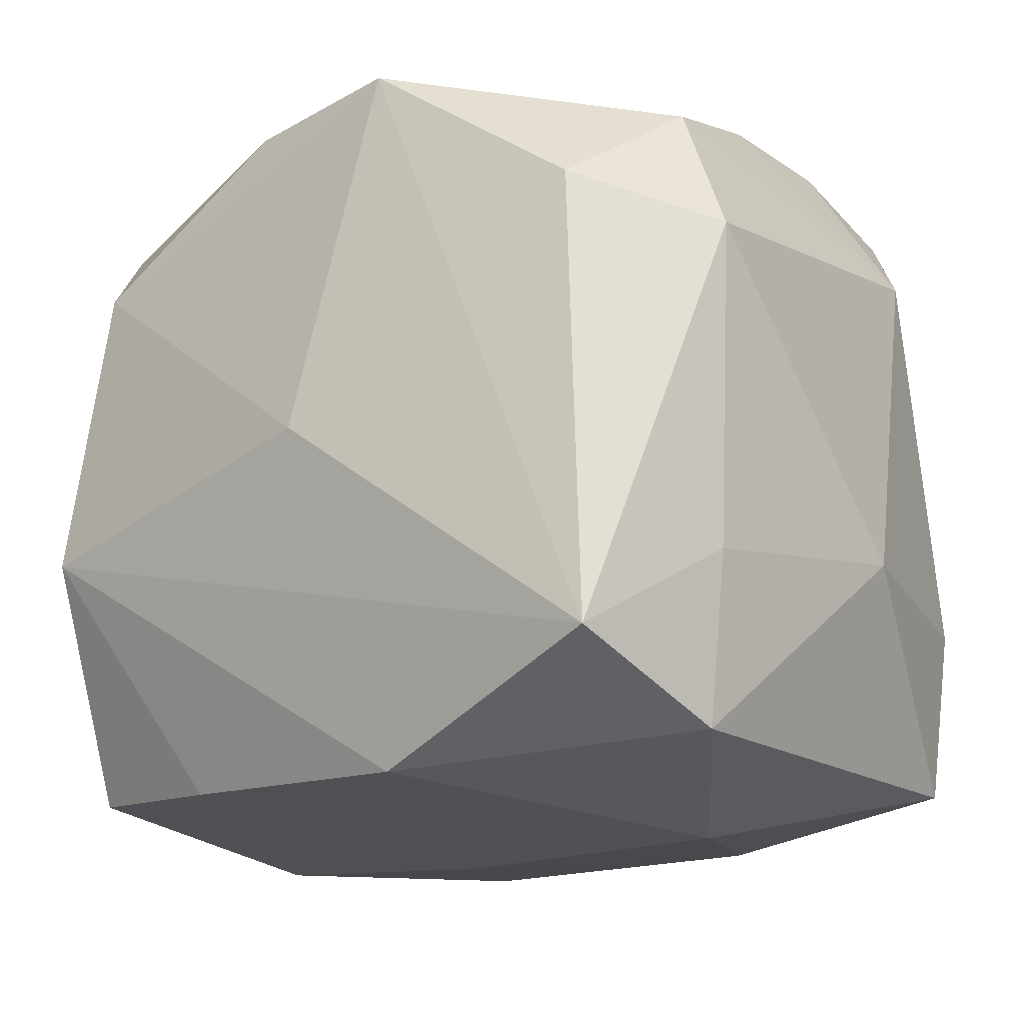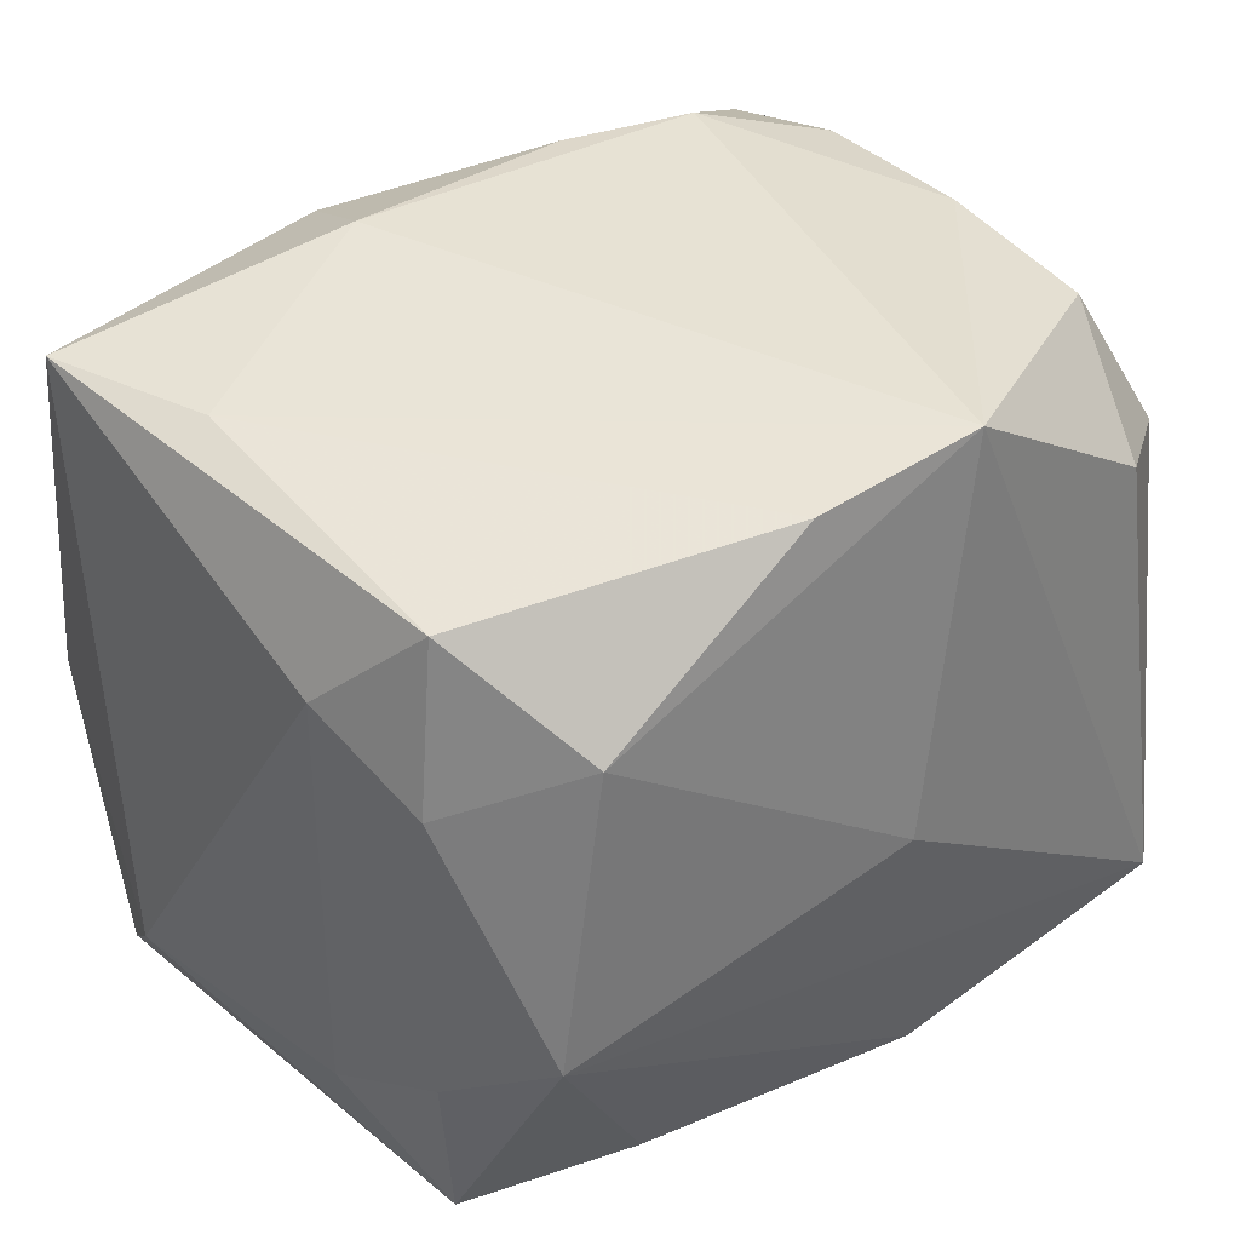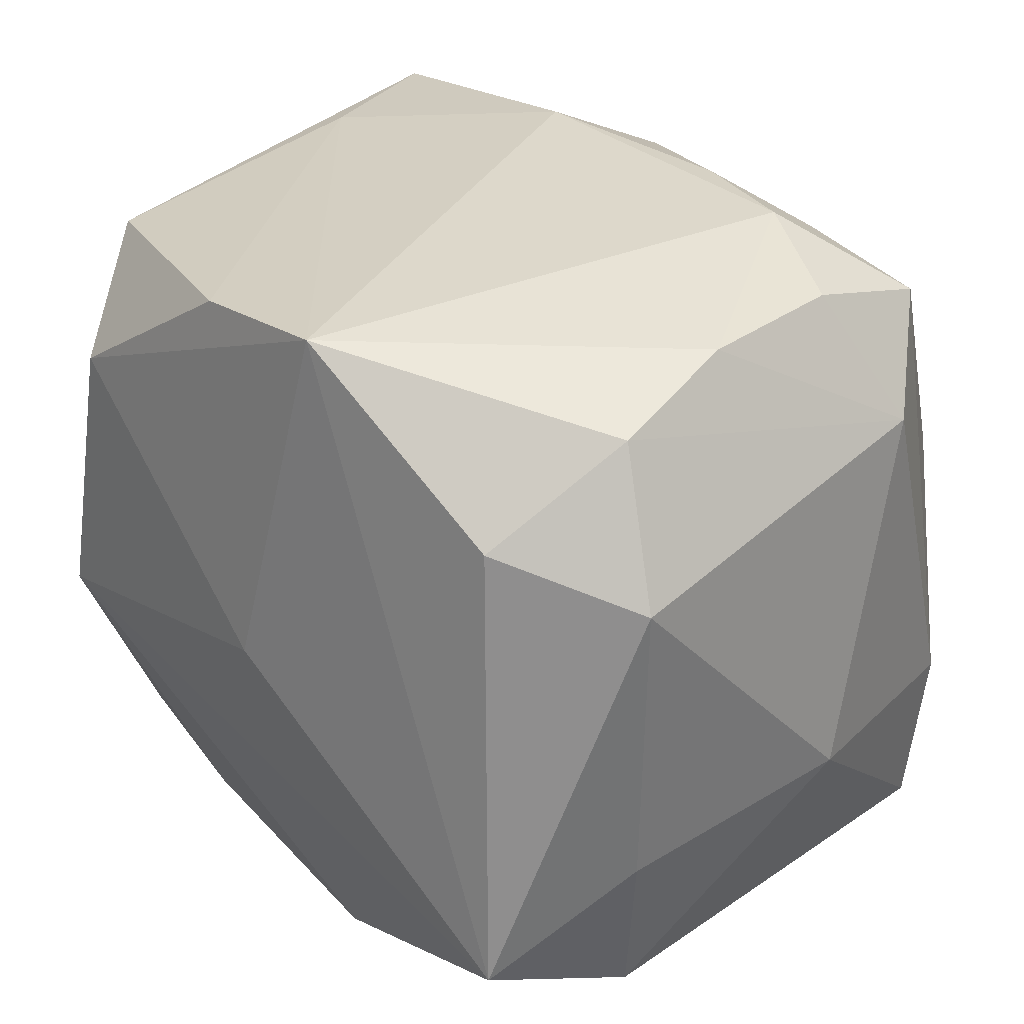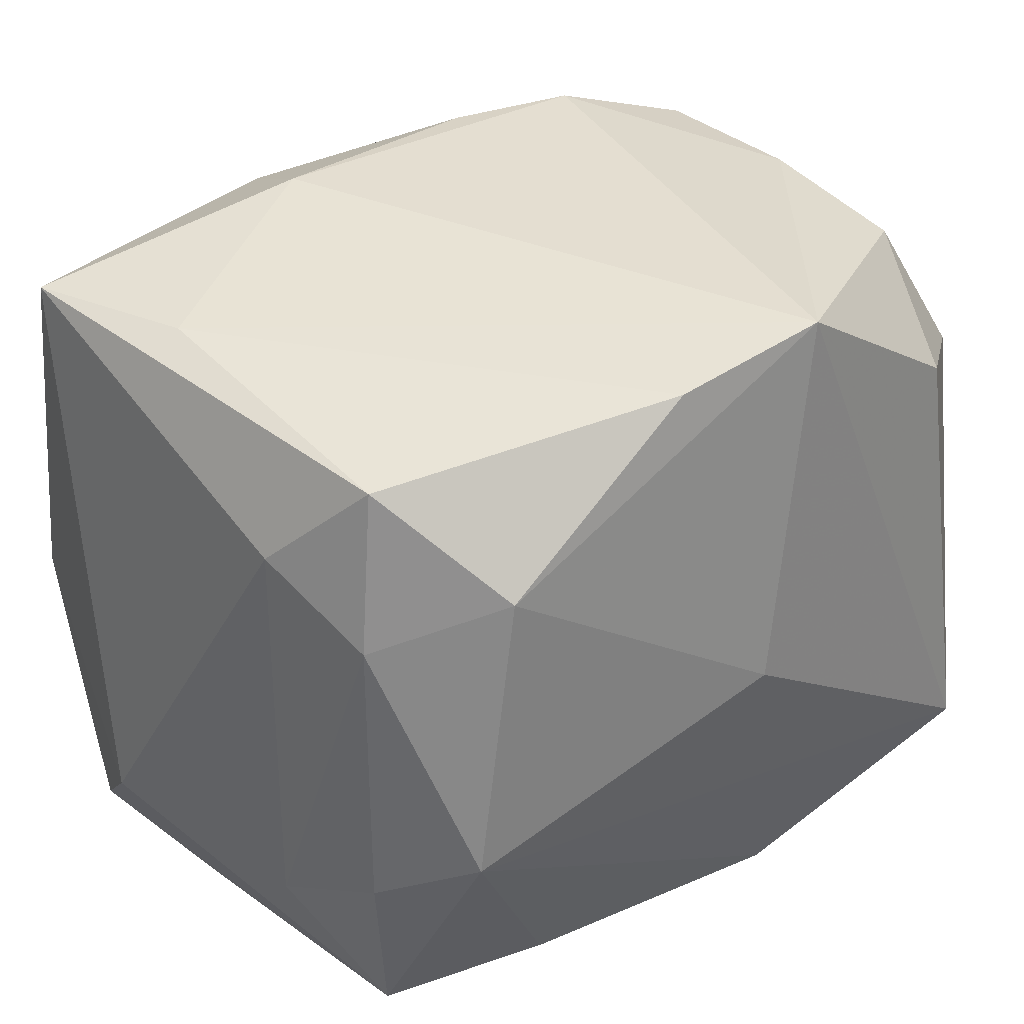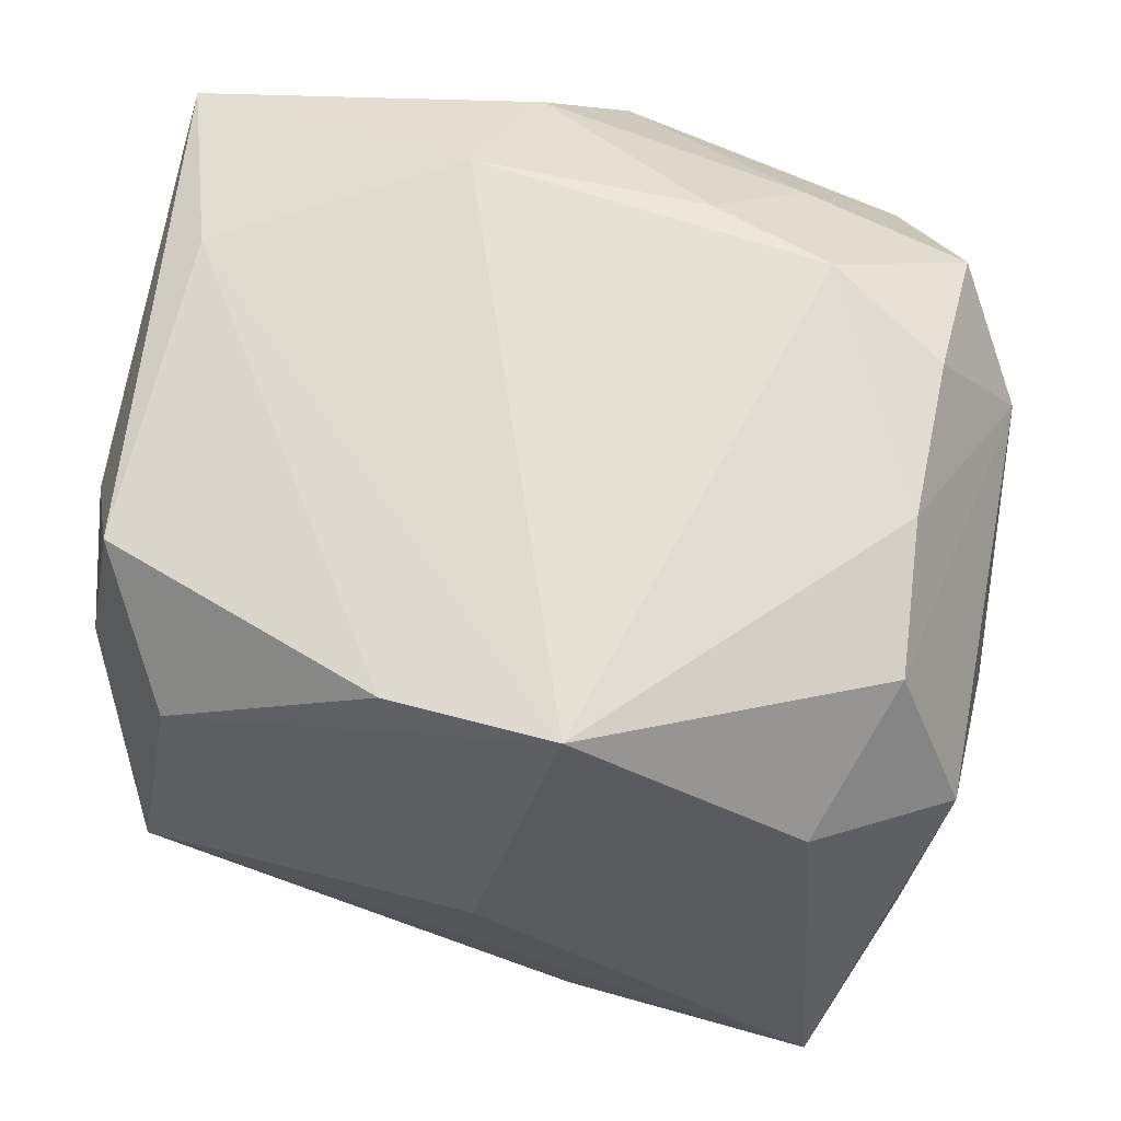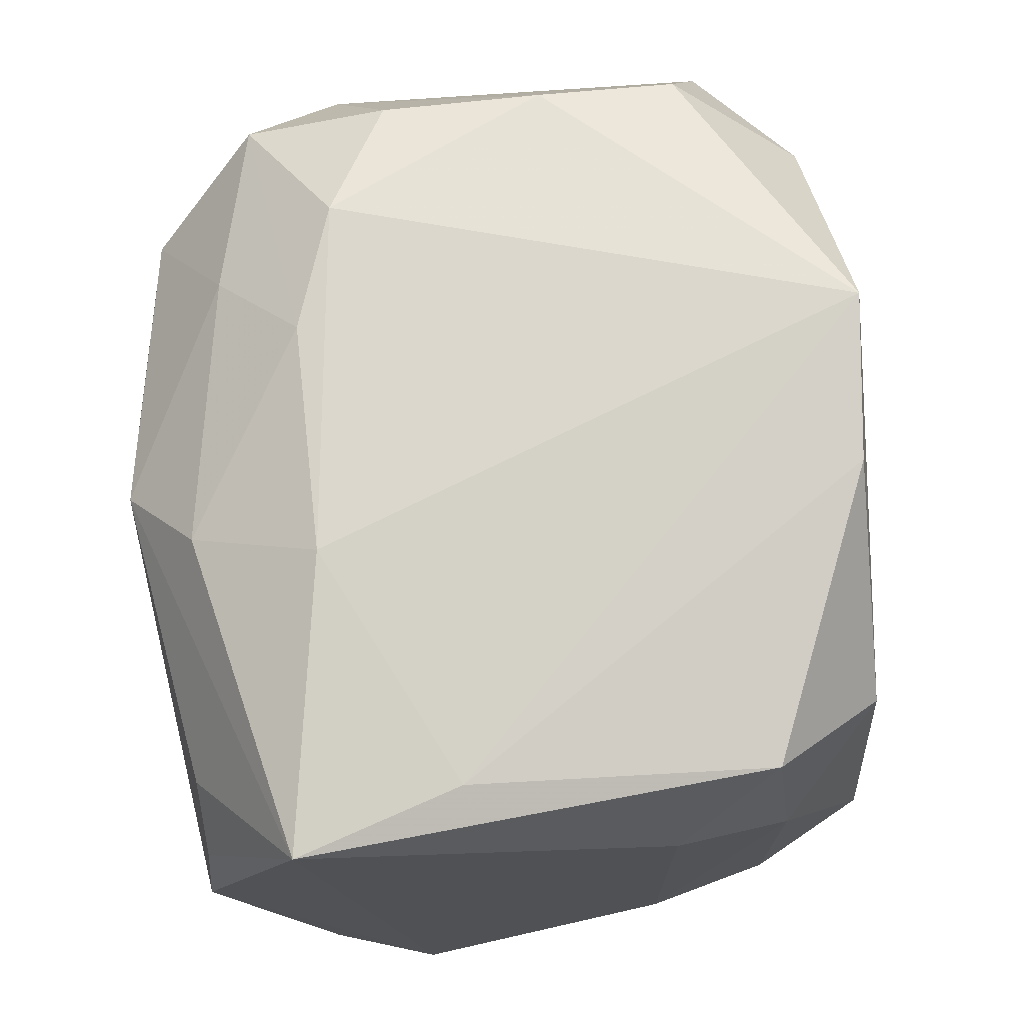
<metadata>
{"format":"obj","ext":"obj","renderer":"f3d","projection":"perspective","resolution":1024,"background":"white","views":[{"elev":-15.2,"azim":-148.2,"up":"+Z"},{"elev":38.5,"azim":137.1,"up":"+Z"},{"elev":30.9,"azim":-138.4,"up":"+Z"},{"elev":35.0,"azim":135.2,"up":"+Z"},{"elev":62.9,"azim":-170.7,"up":"+Z"},{"elev":73.6,"azim":80.8,"up":"+Z"}]}
</metadata>
<code>
v -0.02064 0.0138 0.008555
v 0.02176 -0.007665 -0.01113
v -0.0198 -0.01127 -0.01582
v -0.01838 0.01202 -0.01546
v -0.01673 -0.01576 -0.003209
v -0.01452 -0.01593 0.01061
v 0.01906 -0.01312 -0.0168
v 0.004882 -0.003626 -0.01884
v 0.01529 0.01643 0.01057
v -0.003335 0.01821 0.01857
v -0.01231 -0.01841 0.0004652
v -0.01419 0.01797 0.01118
v 0.0105 0.01354 -0.01642
v -0.003512 0.01687 -0.01686
v -0.01726 0.01162 0.01565
v 0.01951 -0.01304 0.01701
v 0.01723 -0.01902 -0.004047
v -0.0206 -0.01176 -0.007112
v 0.02007 0.01127 0.007468
v -0.004925 -0.01743 -0.01726
v -0.02113 -0.005613 0.01109
v 0.01903 0.01076 -0.01608
v 0.01808 -0.005098 -0.01822
v 0.01398 -0.01763 0.01068
v 0.01038 -0.01608 -0.01796
v -0.01168 -0.006781 0.01919
v 0.01737 -0.004679 0.01724
v 0.01655 -0.01814 0.004112
v 0.004776 0.01693 0.0175
v -0.0006769 -0.01156 -0.01813
v 0.003186 -0.01585 0.01613
v 0.02083 0.005331 0.01033
v 0.01864 0.01043 0.01546
v -0.01689 0.004524 0.01745
v -0.01208 0.0002666 -0.01874
v -0.01644 -0.01554 0.004176
v -0.01967 0.01298 -0.007203
v -0.005786 -0.009217 0.01902
v 0.01787 0.01673 -0.004011
v 0.005537 -0.009796 0.01919
v -0.0008786 -0.01902 -0.01133
v 0.0007086 0.01975 0.0001864
v -0.01794 -0.01032 0.01561
v -0.01726 -0.00336 0.01756
v -0.01613 0.02 -0.0117
v -0.02246 0.0007045 -0.005835
v -0.009874 -0.01287 0.01584
v -0.0006094 -0.01902 0.01205
v 0.02012 0.01135 -0.007577
v 0.02102 0.005374 -0.01054
f 42 45 10
f 39 45 42
f 45 39 14
f 12 45 1
f 12 10 45
f 27 16 33
f 35 20 3
f 42 10 9
f 9 39 42
f 33 19 9
f 9 19 39
f 2 22 50
f 33 16 32
f 32 19 33
f 32 16 2
f 2 50 32
f 32 50 19
f 7 22 2
f 20 25 41
f 24 16 48
f 48 28 24
f 24 28 16
f 1 45 37
f 13 39 22
f 13 14 39
f 16 27 40
f 40 27 10
f 15 12 1
f 10 12 15
f 33 9 29
f 29 9 10
f 29 27 33
f 10 27 29
f 39 19 49
f 19 50 49
f 22 39 49
f 49 50 22
f 30 20 35
f 30 25 20
f 8 30 35
f 25 30 8
f 35 14 8
f 14 13 8
f 22 7 23
f 23 13 22
f 23 8 13
f 23 7 25
f 25 8 23
f 16 28 17
f 2 16 17
f 17 7 2
f 25 7 17
f 17 41 25
f 17 28 48
f 48 41 17
f 4 37 45
f 35 3 4
f 4 14 35
f 45 14 4
f 10 15 34
f 20 41 11
f 11 41 48
f 48 6 11
f 47 6 48
f 1 37 46
f 37 4 46
f 46 4 3
f 31 47 48
f 48 16 31
f 16 40 31
f 38 31 40
f 47 31 38
f 26 34 44
f 10 34 26
f 26 40 10
f 26 38 40
f 1 46 21
f 44 34 21
f 21 15 1
f 21 34 15
f 36 11 6
f 18 46 3
f 18 21 46
f 44 21 43
f 43 26 44
f 43 36 6
f 6 47 43
f 21 18 43
f 43 18 36
f 47 38 43
f 38 26 43
f 11 36 5
f 36 18 5
f 5 18 3
f 5 3 20
f 20 11 5

</code>
